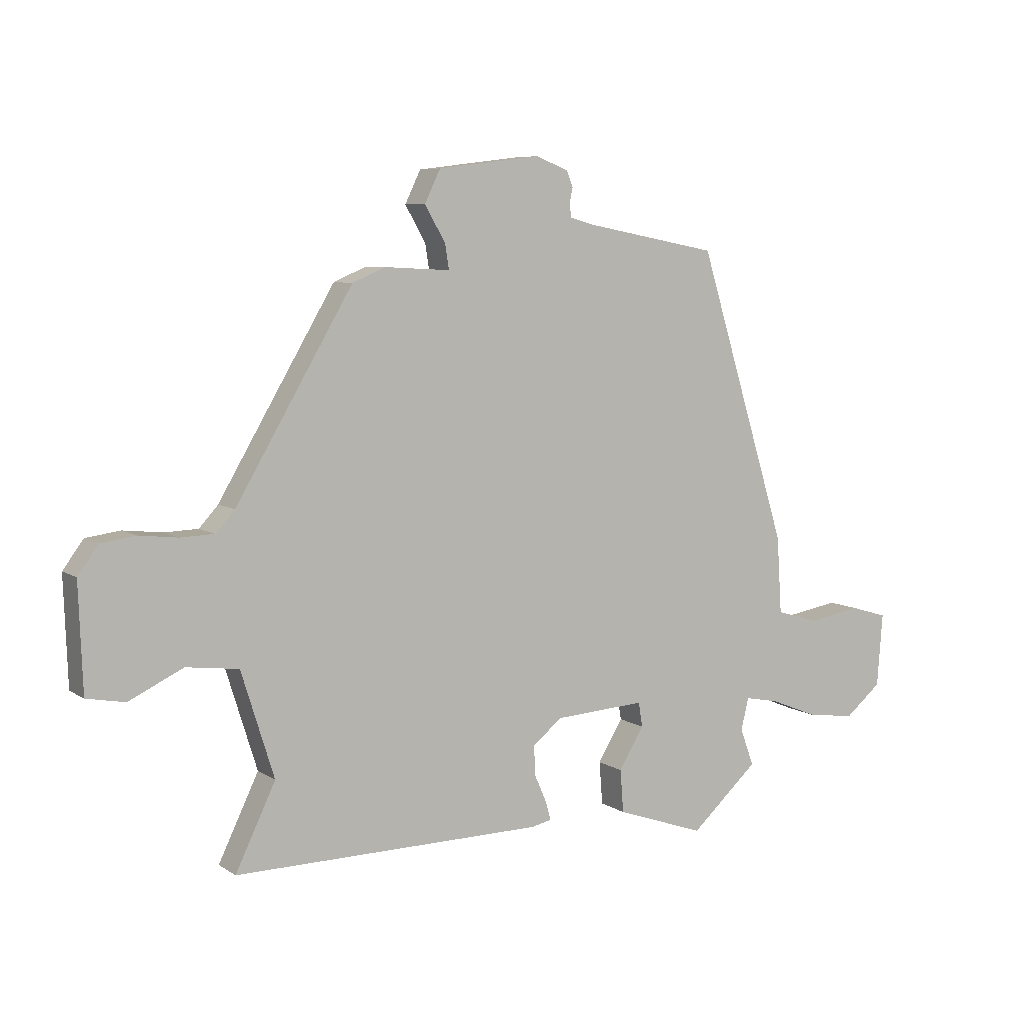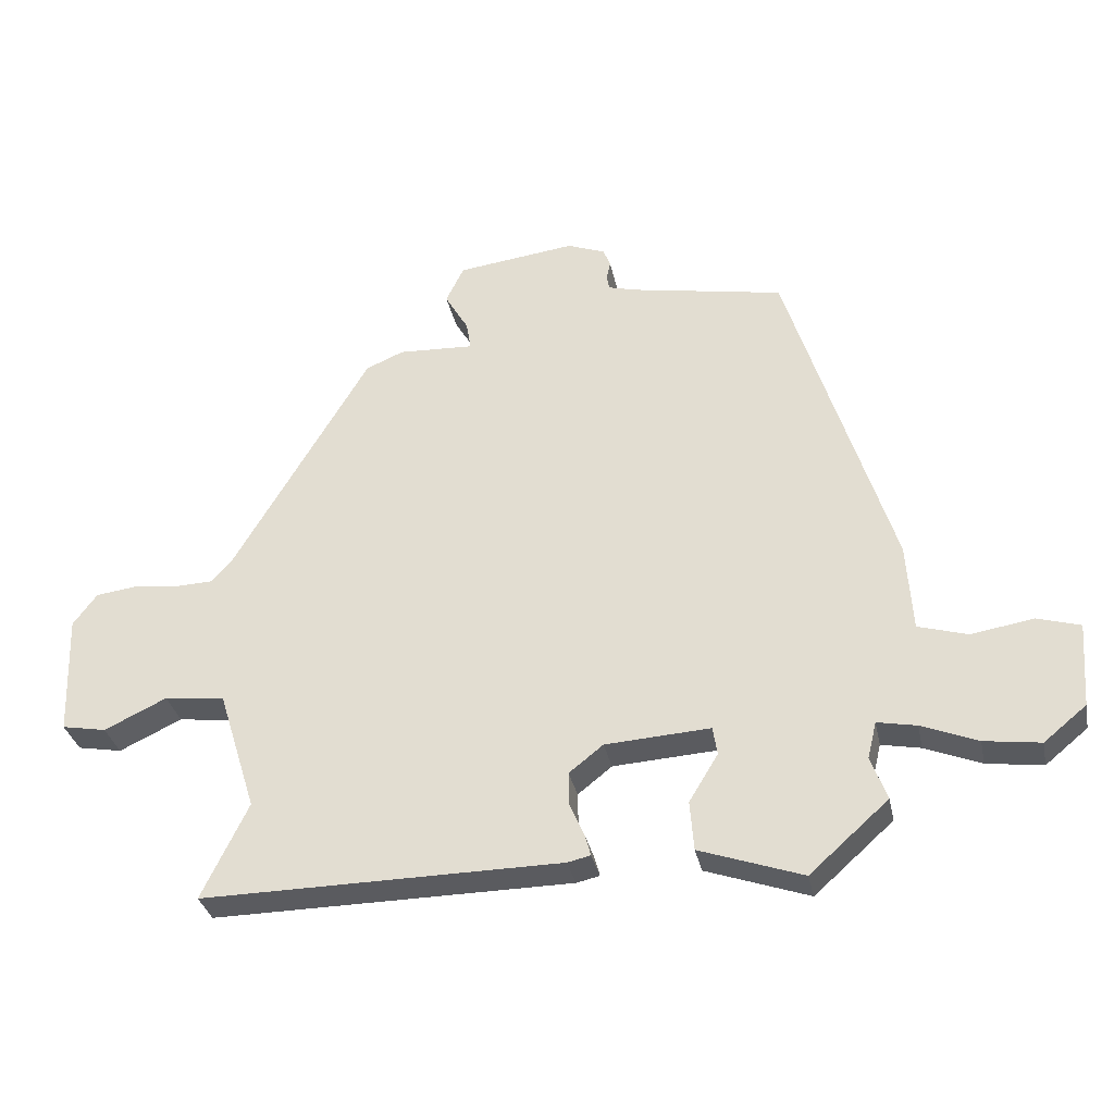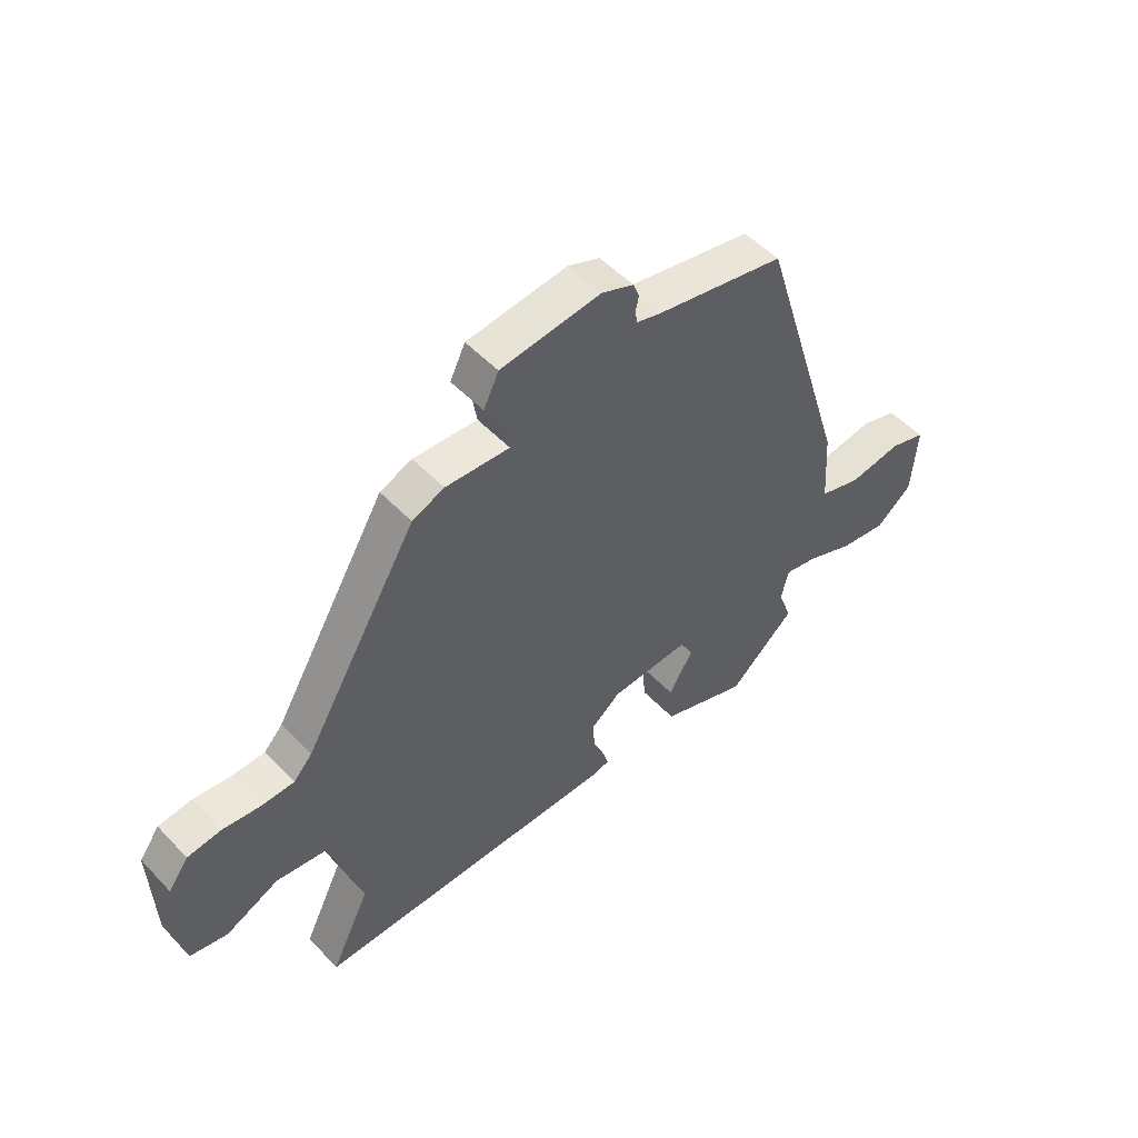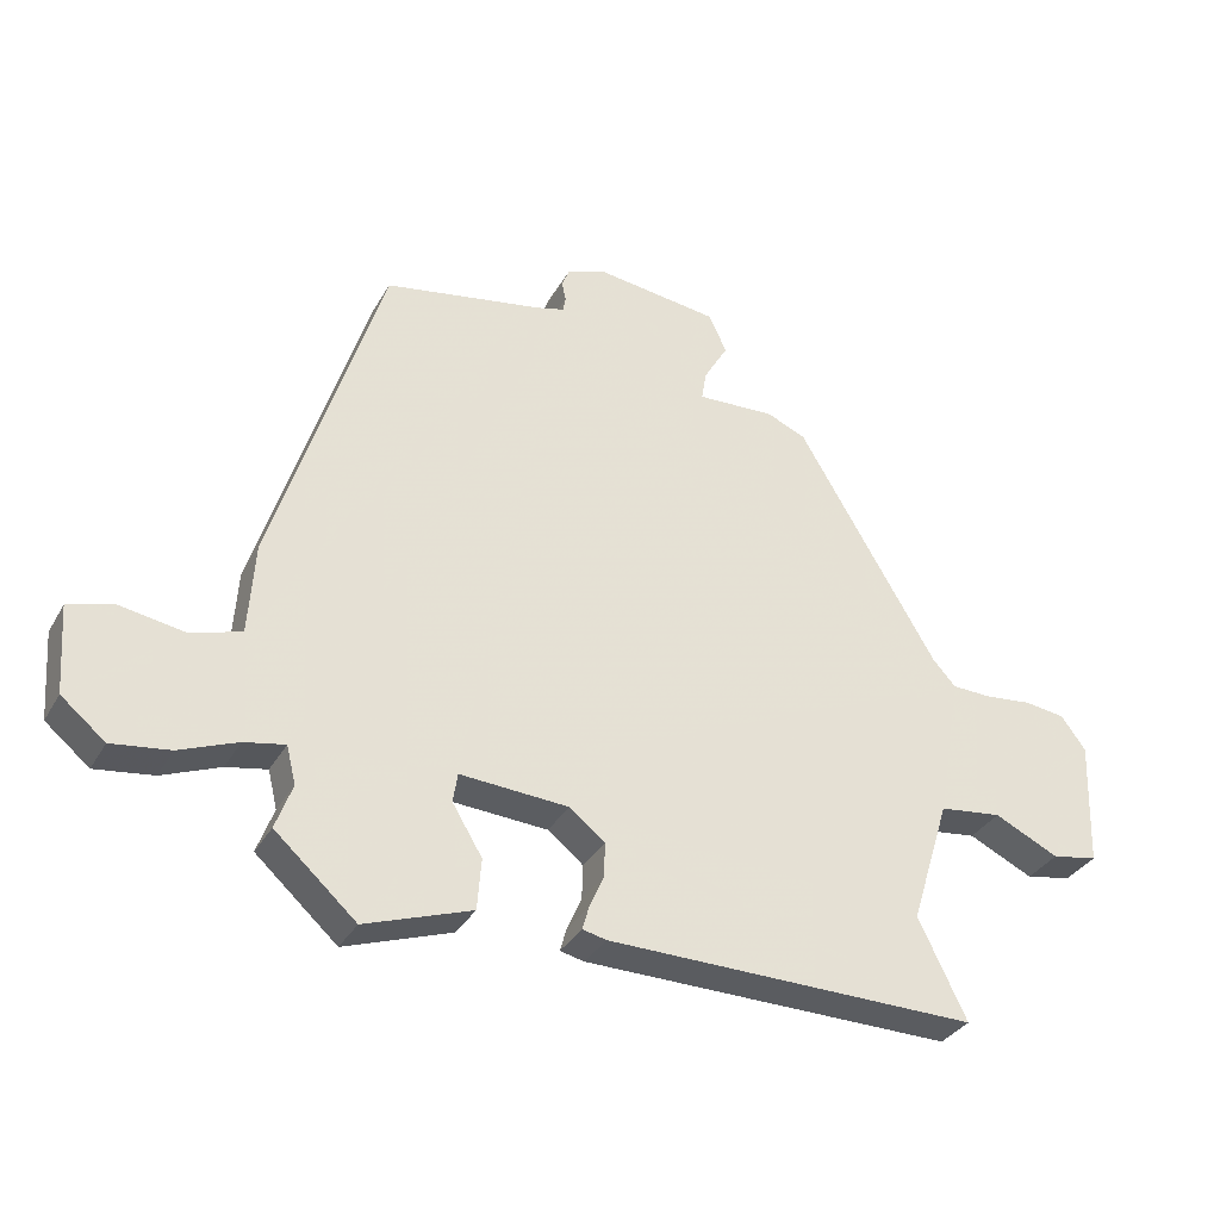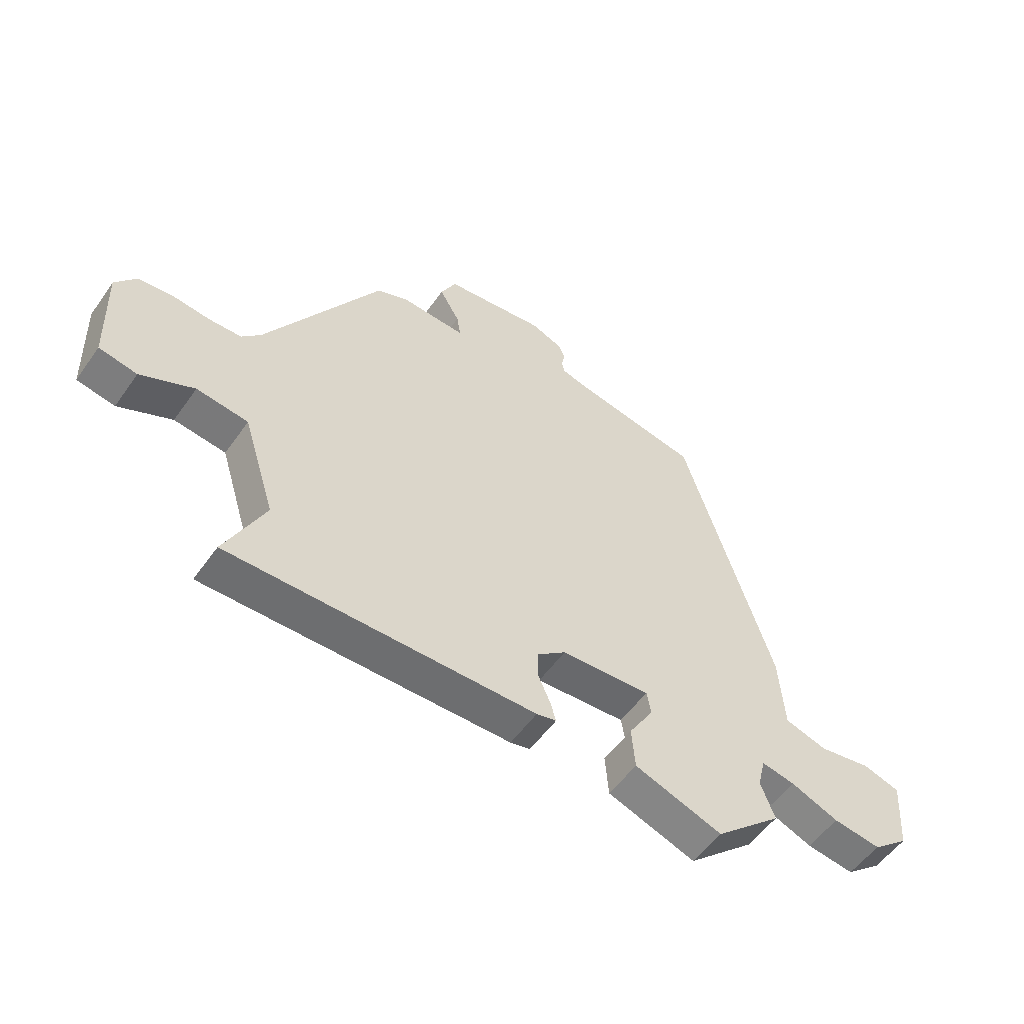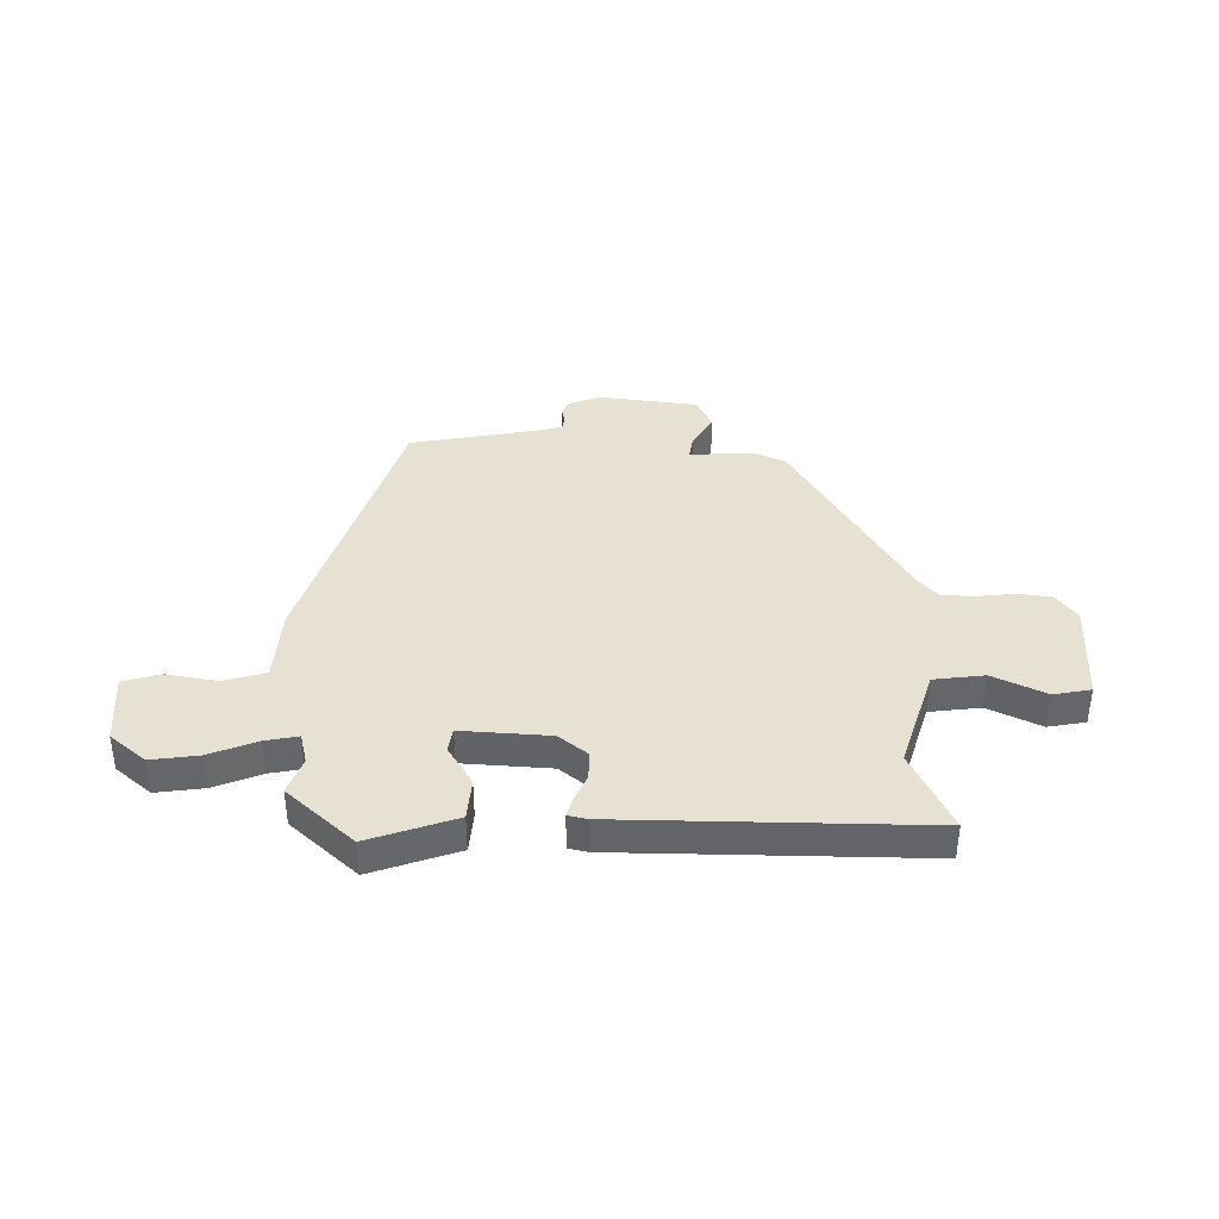
<metadata>
{"format":"obj","ext":"obj","renderer":"f3d","projection":"perspective","resolution":1024,"background":"white","views":[{"elev":7.1,"azim":-30.0,"up":"+Z"},{"elev":-32.8,"azim":11.6,"up":"+Z"},{"elev":51.0,"azim":-41.6,"up":"+Z"},{"elev":-33.8,"azim":154.2,"up":"+Z"},{"elev":-54.5,"azim":-34.7,"up":"+Z"},{"elev":38.7,"azim":-179.1,"up":"+Y"}]}
</metadata>
<code>
v -0.55 0.07 -0.498
v -0.478 0.07 -0.349
v -0.537 0.07 -0.16
v -0.631 0.07 -0.148
v -0.728 0.07 -0.194
v -0.797 0.07 -0.181
v -0.804 0.07 0.009
v -0.767 0.07 0.059
v -0.705 0.07 0.067
v -0.635 0.07 0.059
v -0.575 0.07 0.061
v -0.541 0.07 0.098
v -0.331 0.07 0.453
v -0.272 0.07 0.478
v -0.154 0.07 0.472
v -0.161 0.07 0.516
v -0.198 0.07 0.58
v -0.17 0.07 0.638
v 0.015 0.07 0.661
v 0.074 0.07 0.638
v 0.085 0.07 0.61
v 0.079 0.07 0.582
v 0.083 0.07 0.559
v 0.126 0.07 0.547
v 0.365 0.07 0.502
v 0.528 0.07 -0.021
v 0.537 0.07 -0.159
v 0.614 0.07 -0.182
v 0.71 0.07 -0.166
v 0.777 0.07 -0.186
v 0.767 0.07 -0.318
v 0.701 0.07 -0.372
v 0.614 0.07 -0.36
v 0.527 0.07 -0.325
v 0.466 0.07 -0.313
v 0.452 0.07 -0.37
v 0.477 0.07 -0.438
v 0.355 0.07 -0.547
v 0.195 0.07 -0.491
v 0.189 0.07 -0.414
v 0.234 0.07 -0.34
v 0.227 0.07 -0.296
v 0.064 0.07 -0.306
v 0.011 0.07 -0.348
v 0.012 0.07 -0.4
v 0.034 0.07 -0.45
v 0.044 0.07 -0.485
v 0.008 0.07 -0.493
v -0.55 0 -0.498
v -0.478 0 -0.349
v -0.537 0 -0.16
v -0.631 0 -0.148
v -0.728 0 -0.194
v -0.797 0 -0.181
v -0.804 0 0.009
v -0.767 0 0.059
v -0.705 0 0.067
v -0.635 0 0.059
v -0.575 0 0.061
v -0.541 0 0.098
v -0.331 0 0.453
v -0.272 0 0.478
v -0.154 0 0.472
v -0.161 0 0.516
v -0.198 0 0.58
v -0.17 0 0.638
v 0.015 0 0.661
v 0.074 0 0.638
v 0.085 0 0.61
v 0.079 0 0.582
v 0.083 0 0.559
v 0.126 0 0.547
v 0.365 0 0.502
v 0.528 0 -0.021
v 0.537 0 -0.159
v 0.614 0 -0.182
v 0.71 0 -0.166
v 0.777 0 -0.186
v 0.767 0 -0.318
v 0.701 0 -0.372
v 0.614 0 -0.36
v 0.527 0 -0.325
v 0.466 0 -0.313
v 0.452 0 -0.37
v 0.477 0 -0.438
v 0.355 0 -0.547
v 0.195 0 -0.491
v 0.189 0 -0.414
v 0.234 0 -0.34
v 0.227 0 -0.296
v 0.064 0 -0.306
v 0.011 0 -0.348
v 0.012 0 -0.4
v 0.034 0 -0.45
v 0.044 0 -0.485
v 0.008 0 -0.493
f 45 46 47 48
f 44 45 48 1
f 43 44 1 2
f 38 39 40 41
f 36 37 38 41
f 35 36 41 42
f 31 32 33 34
f 31 34 35
f 28 29 30 31
f 27 28 31 35
f 24 25 26 27
f 23 24 27 35
f 19 20 21 22
f 19 22 23
f 16 17 18 19
f 15 16 19 23
f 12 13 14 15
f 11 12 15 23
f 7 8 9 10
f 7 10 11
f 4 5 6 7
f 3 4 7 11
f 43 2 3 11
f 42 43 11 23
f 23 35 42
f 96 95 94 93
f 49 96 93 92
f 50 49 92 91
f 89 88 87 86
f 89 86 85 84
f 90 89 84 83
f 82 81 80 79
f 83 82 79
f 79 78 77 76
f 83 79 76 75
f 75 74 73 72
f 83 75 72 71
f 70 69 68 67
f 71 70 67
f 67 66 65 64
f 71 67 64 63
f 63 62 61 60
f 71 63 60 59
f 58 57 56 55
f 59 58 55
f 55 54 53 52
f 59 55 52 51
f 59 51 50 91
f 71 59 91 90
f 90 83 71
f 1 49 50 2
f 2 50 51 3
f 3 51 52 4
f 4 52 53 5
f 5 53 54 6
f 6 54 55 7
f 7 55 56 8
f 8 56 57 9
f 9 57 58 10
f 10 58 59 11
f 11 59 60 12
f 12 60 61 13
f 13 61 62 14
f 14 62 63 15
f 15 63 64 16
f 16 64 65 17
f 17 65 66 18
f 18 66 67 19
f 19 67 68 20
f 20 68 69 21
f 21 69 70 22
f 22 70 71 23
f 23 71 72 24
f 24 72 73 25
f 25 73 74 26
f 26 74 75 27
f 27 75 76 28
f 28 76 77 29
f 29 77 78 30
f 30 78 79 31
f 31 79 80 32
f 32 80 81 33
f 33 81 82 34
f 34 82 83 35
f 35 83 84 36
f 36 84 85 37
f 37 85 86 38
f 38 86 87 39
f 39 87 88 40
f 40 88 89 41
f 41 89 90 42
f 42 90 91 43
f 43 91 92 44
f 44 92 93 45
f 45 93 94 46
f 46 94 95 47
f 47 95 96 48
f 48 96 49 1

</code>
